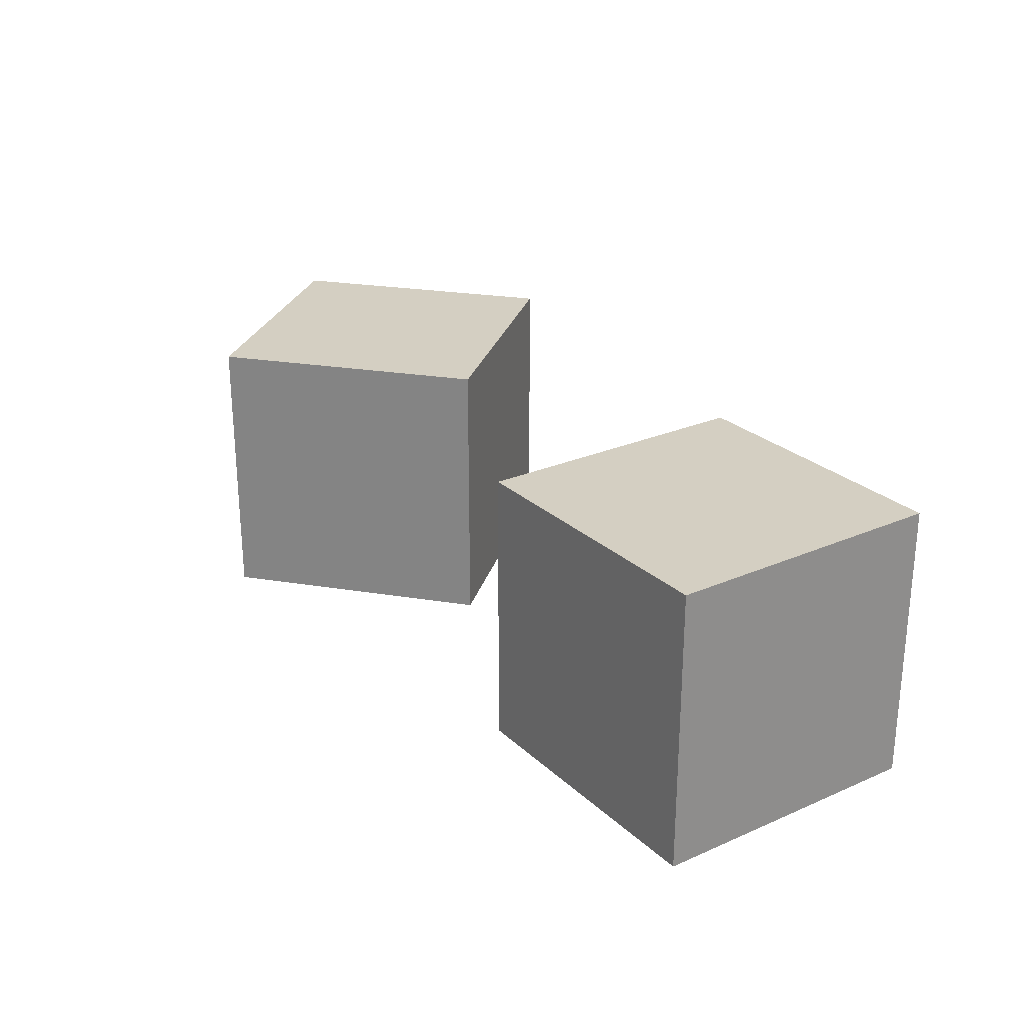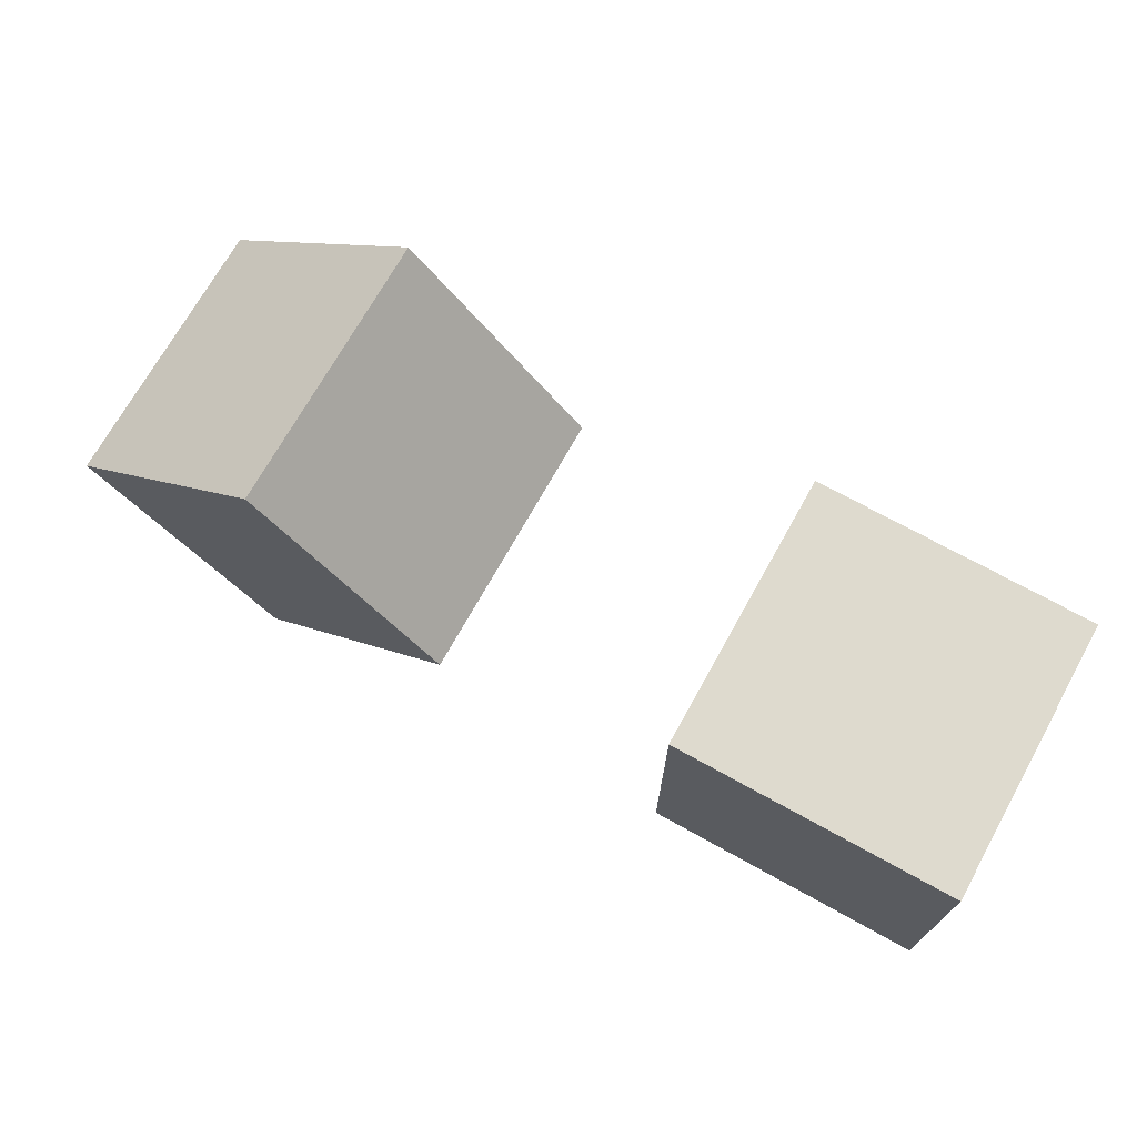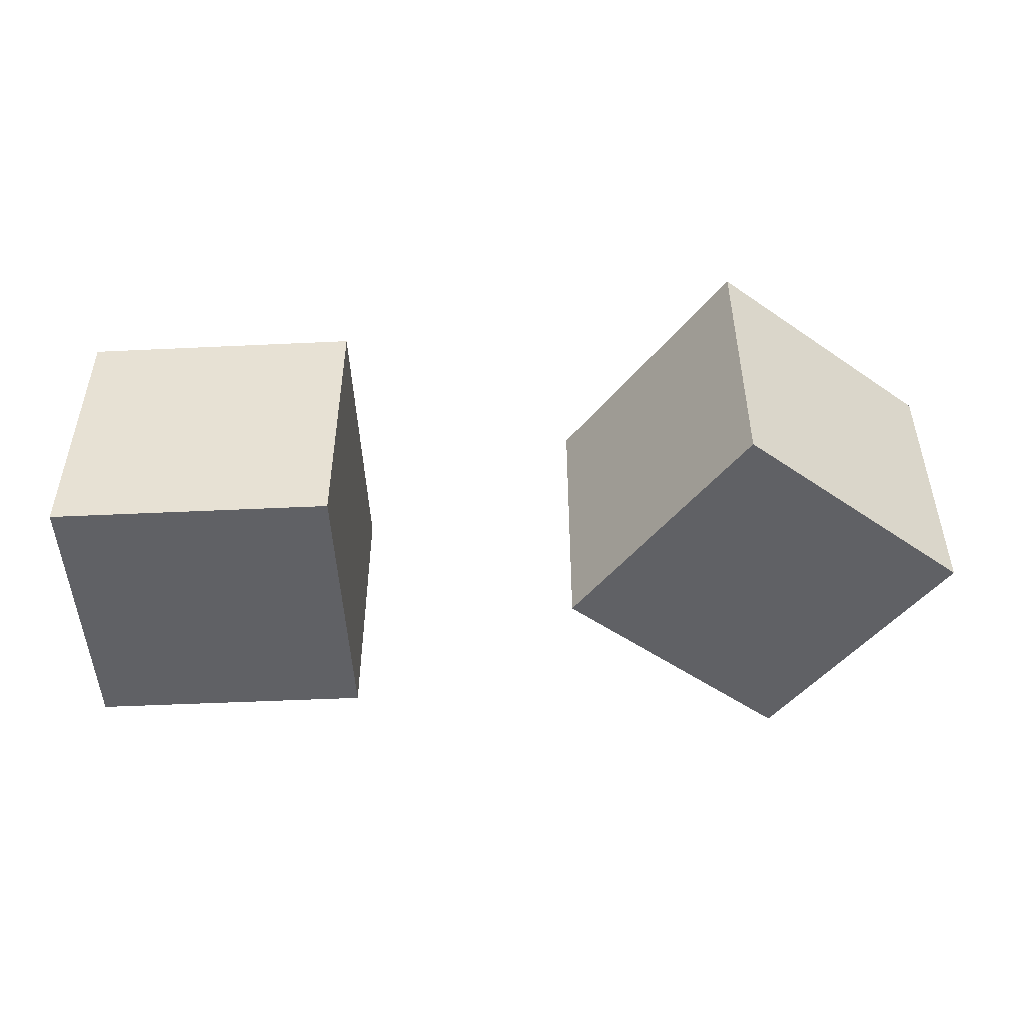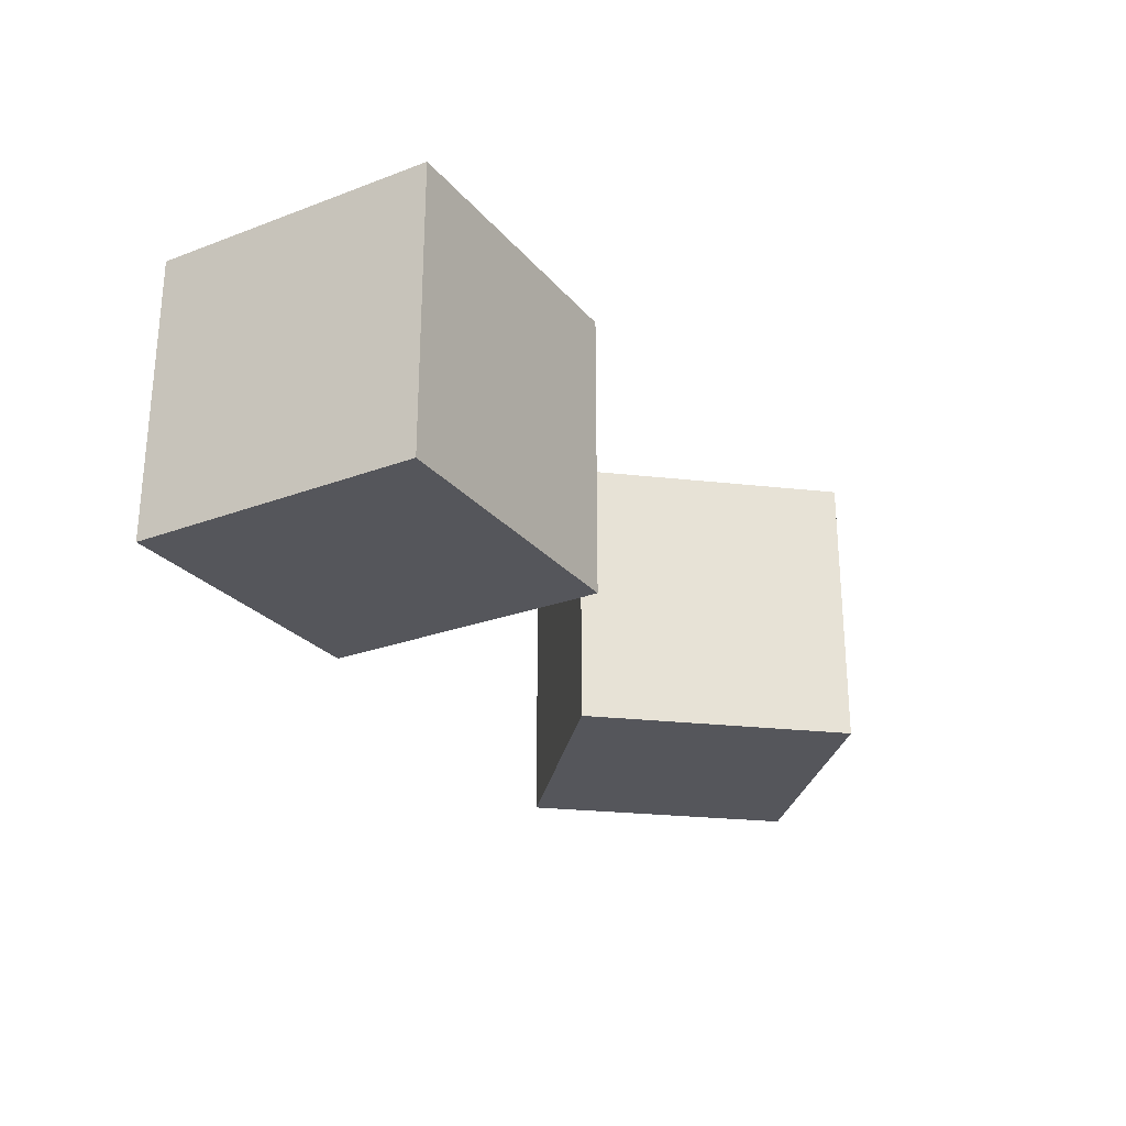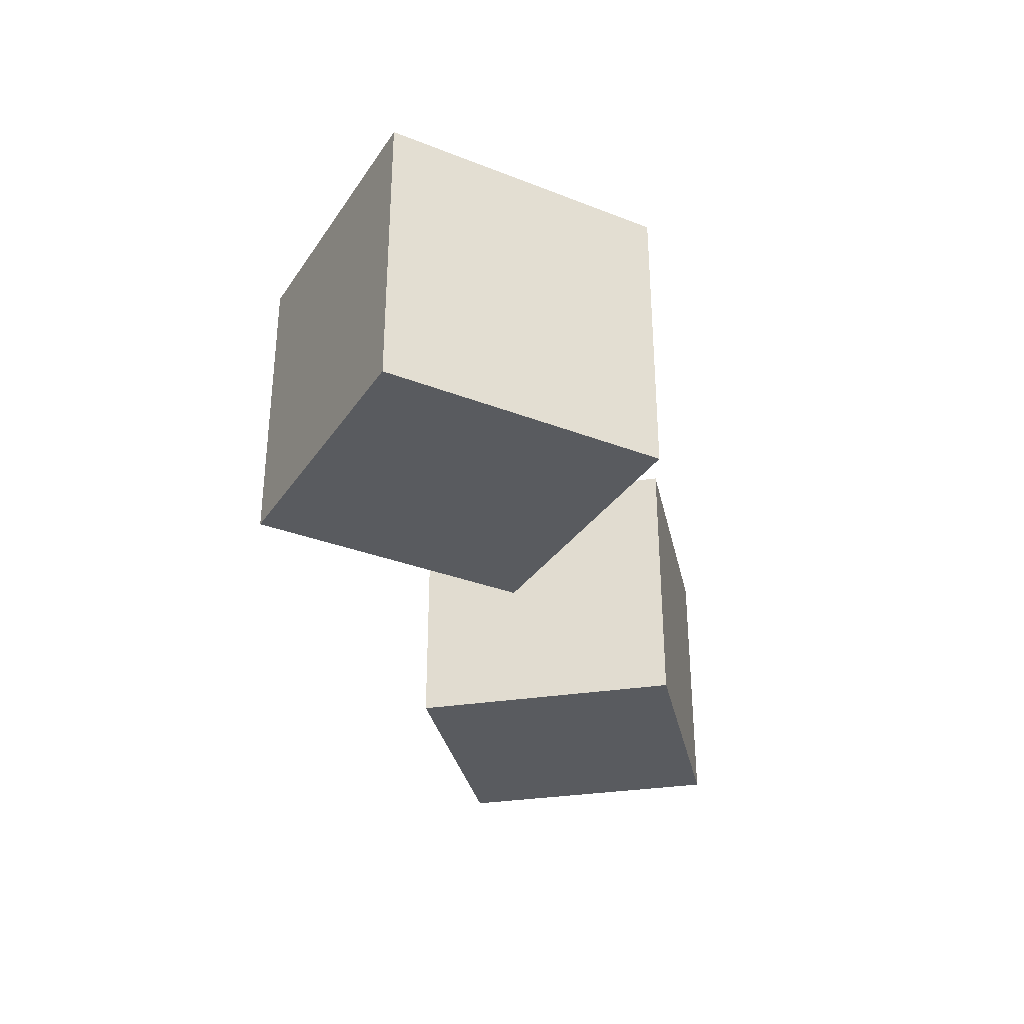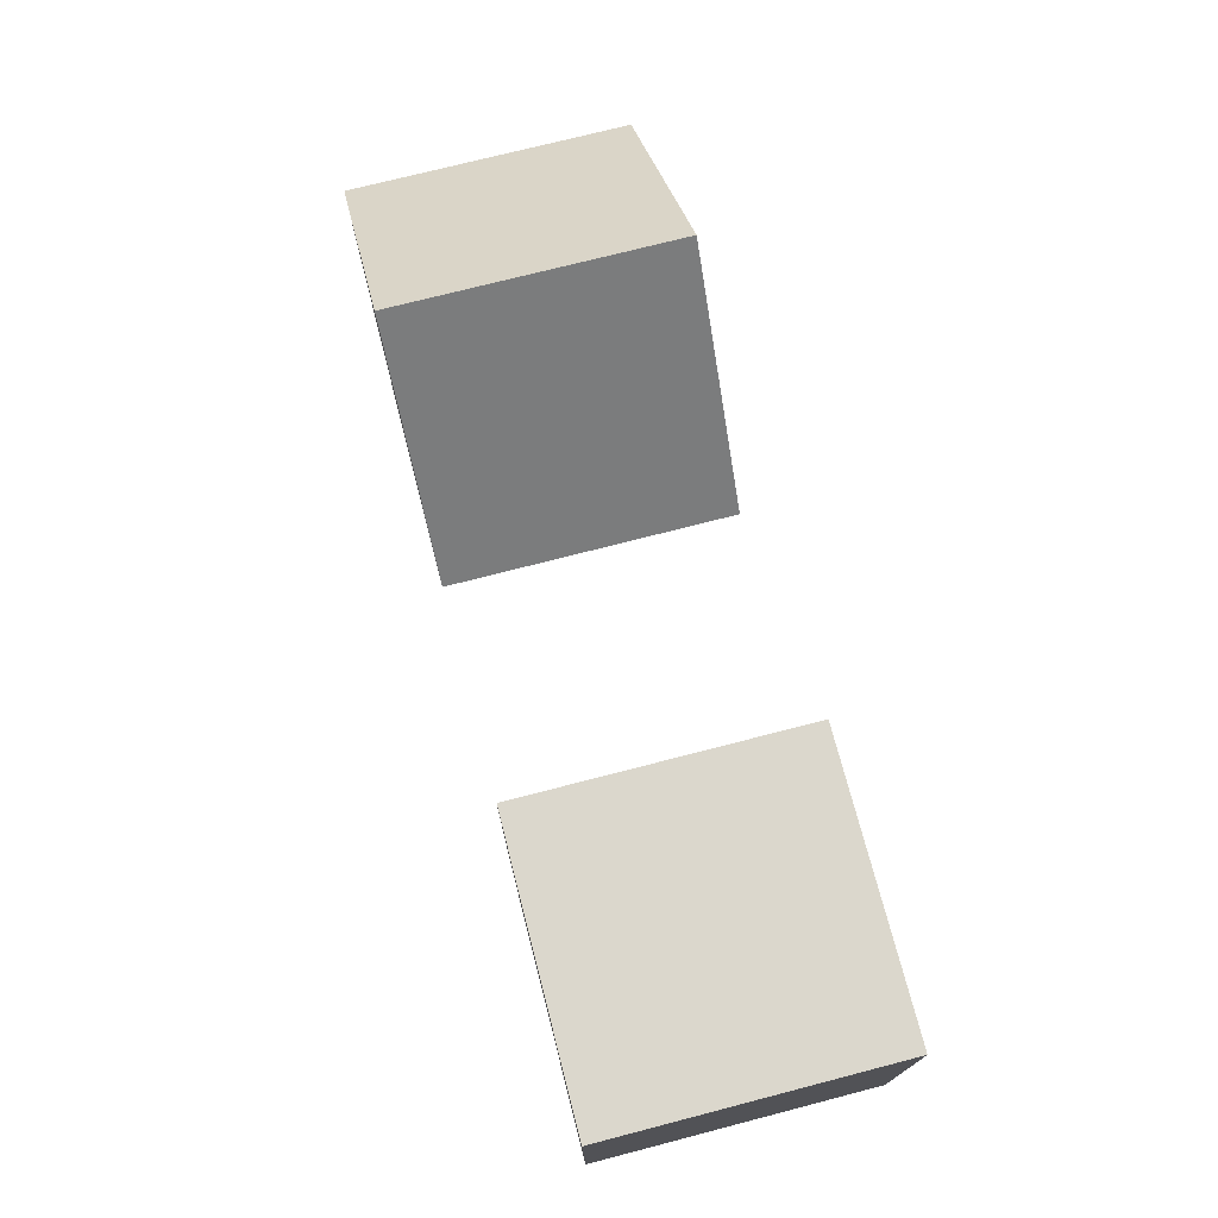
<metadata>
{"format":"obj","ext":"obj","renderer":"f3d","projection":"perspective","resolution":1024,"background":"white","views":[{"elev":25.6,"azim":-124.9,"up":"+Y"},{"elev":71.2,"azim":-150.9,"up":"+Z"},{"elev":-48.8,"azim":3.0,"up":"+Y"},{"elev":-26.3,"azim":-59.4,"up":"+Y"},{"elev":-32.5,"azim":102.1,"up":"+Y"},{"elev":73.2,"azim":-104.5,"up":"+Z"}]}
</metadata>
<code>
o Cube
v -1.142 1 -1
v -1.142 -1 -1
v -1.142 1 1
v -1.142 -1 1
v -3.142 1 -1
v -3.142 -1 -1
v -3.142 1 1
v -3.142 -1 1
f 1 5 7 3
f 4 3 7 8
f 8 7 5 6
f 6 2 4 8
f 2 1 3 4
f 6 5 1 2
o Cube.001
v 3.39 1 0.1093
v 3.39 -1 0.1093
v 1.871 1 1.41
v 1.871 -1 1.41
v 2.089 1 -1.41
v 2.089 -1 -1.41
v 0.5699 1 -0.1093
v 0.5699 -1 -0.1093
f 9 13 15 11
f 12 11 15 16
f 16 15 13 14
f 14 10 12 16
f 10 9 11 12
f 14 13 9 10

</code>
